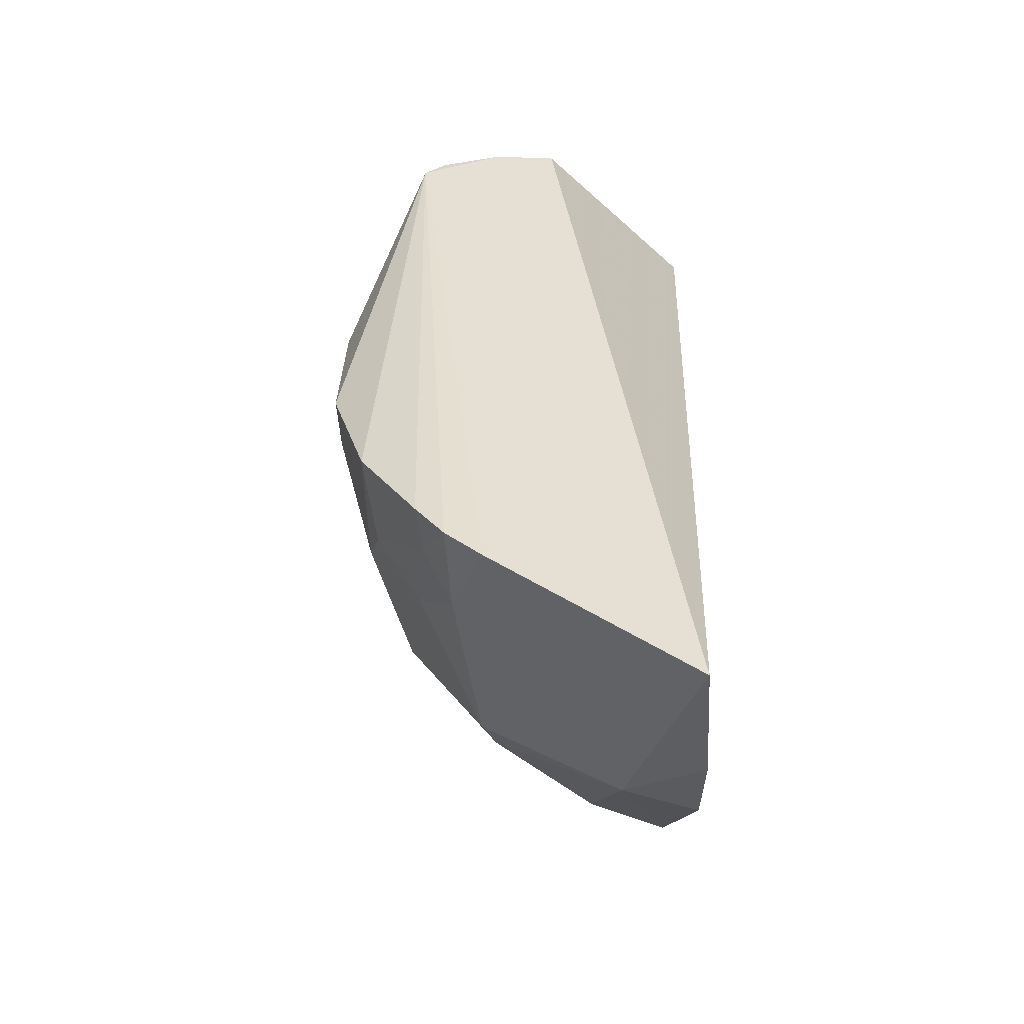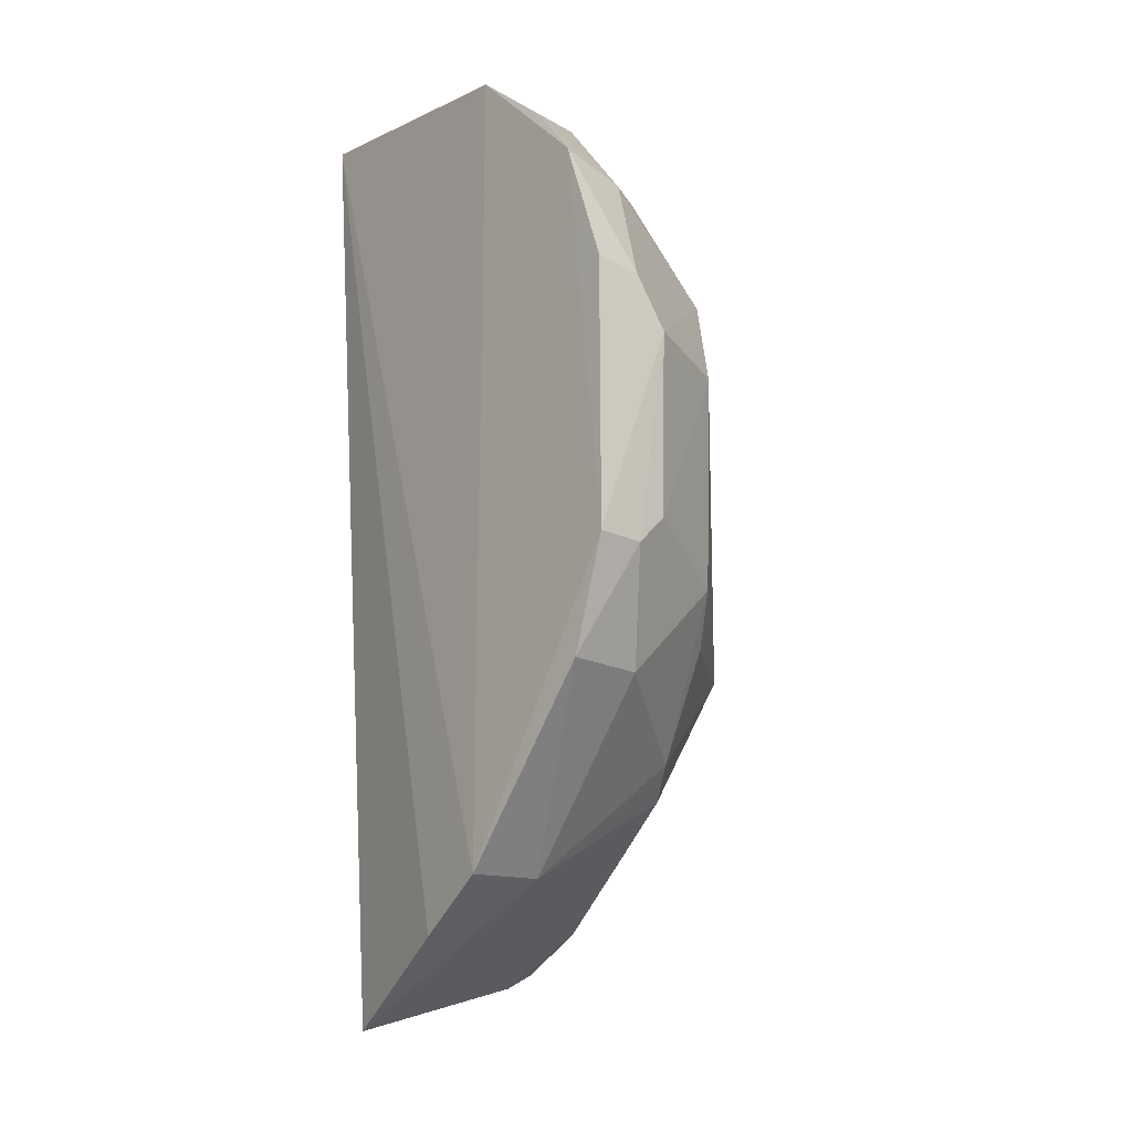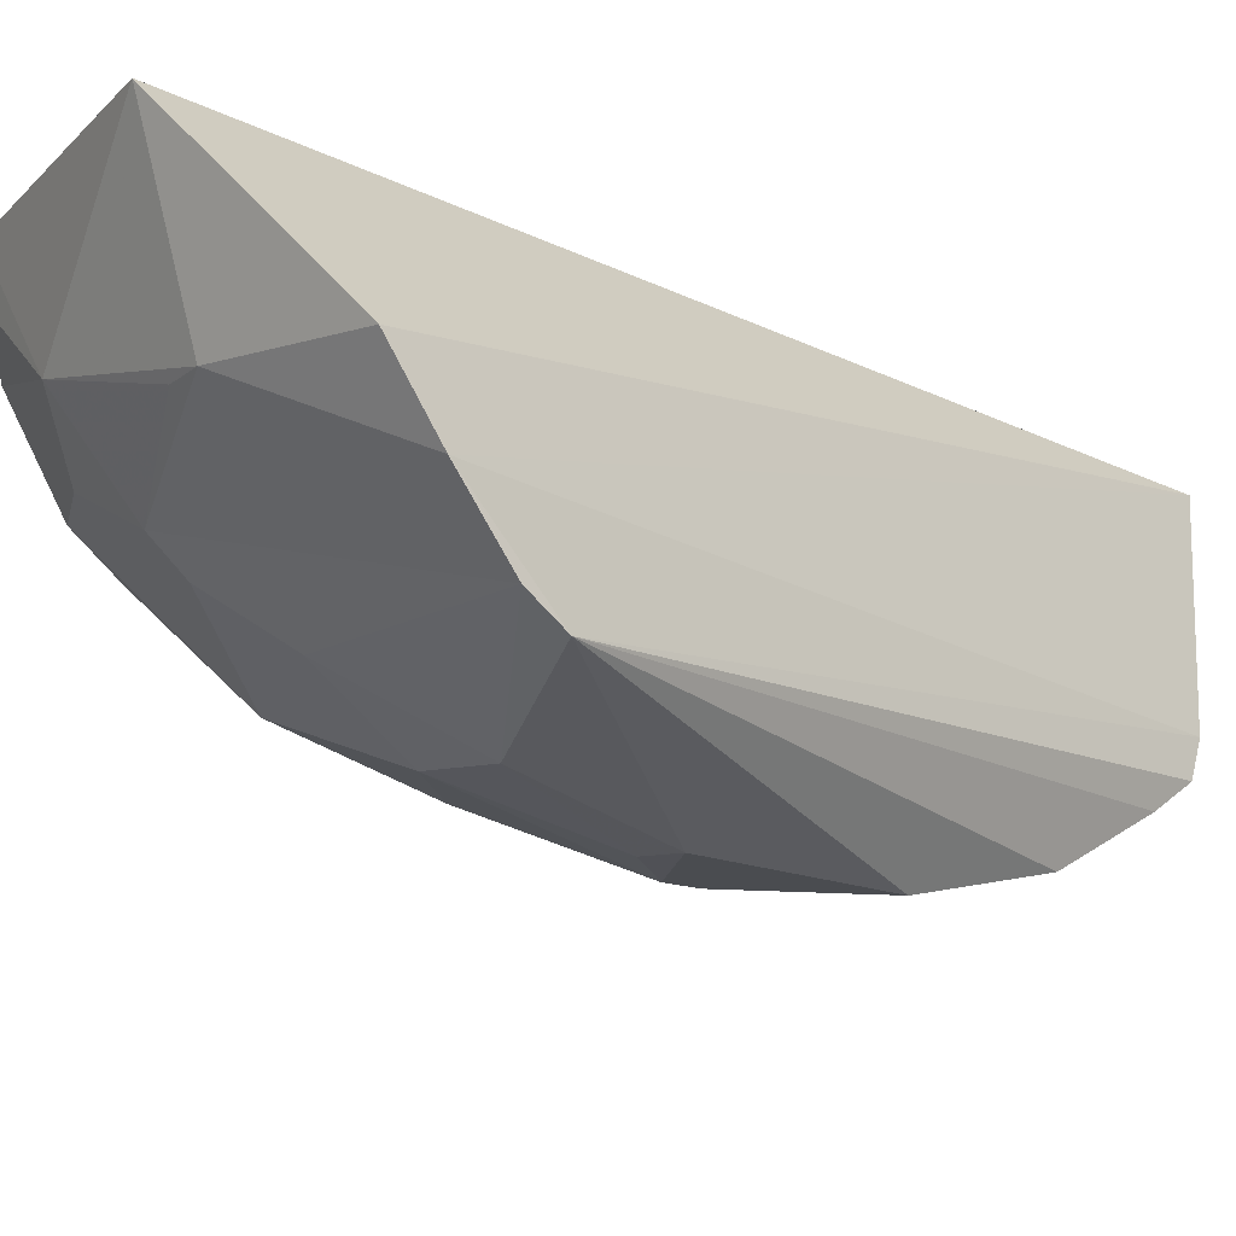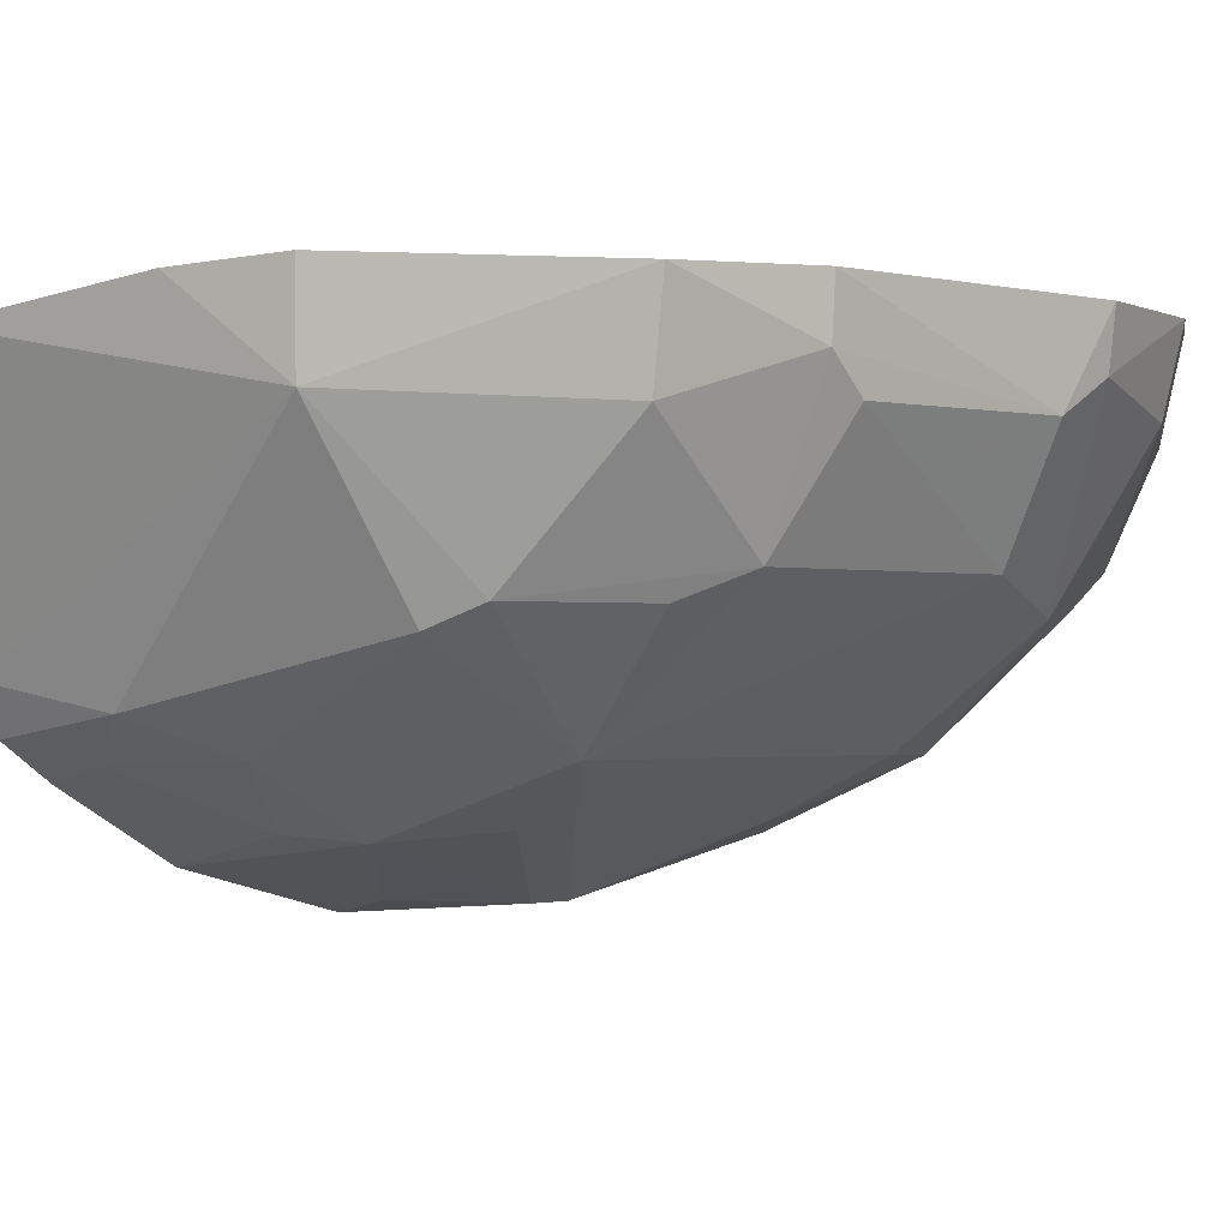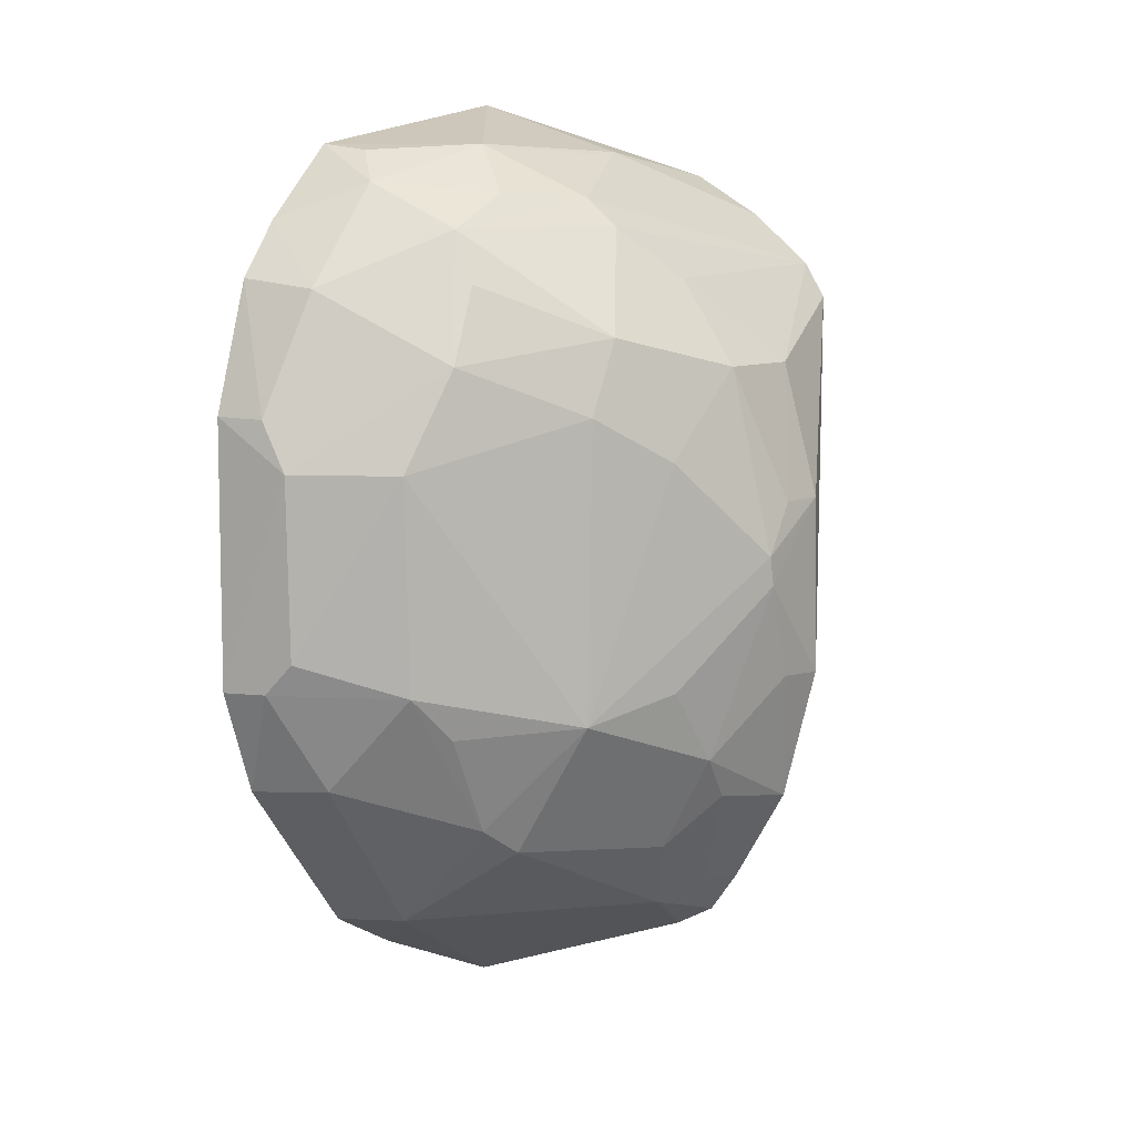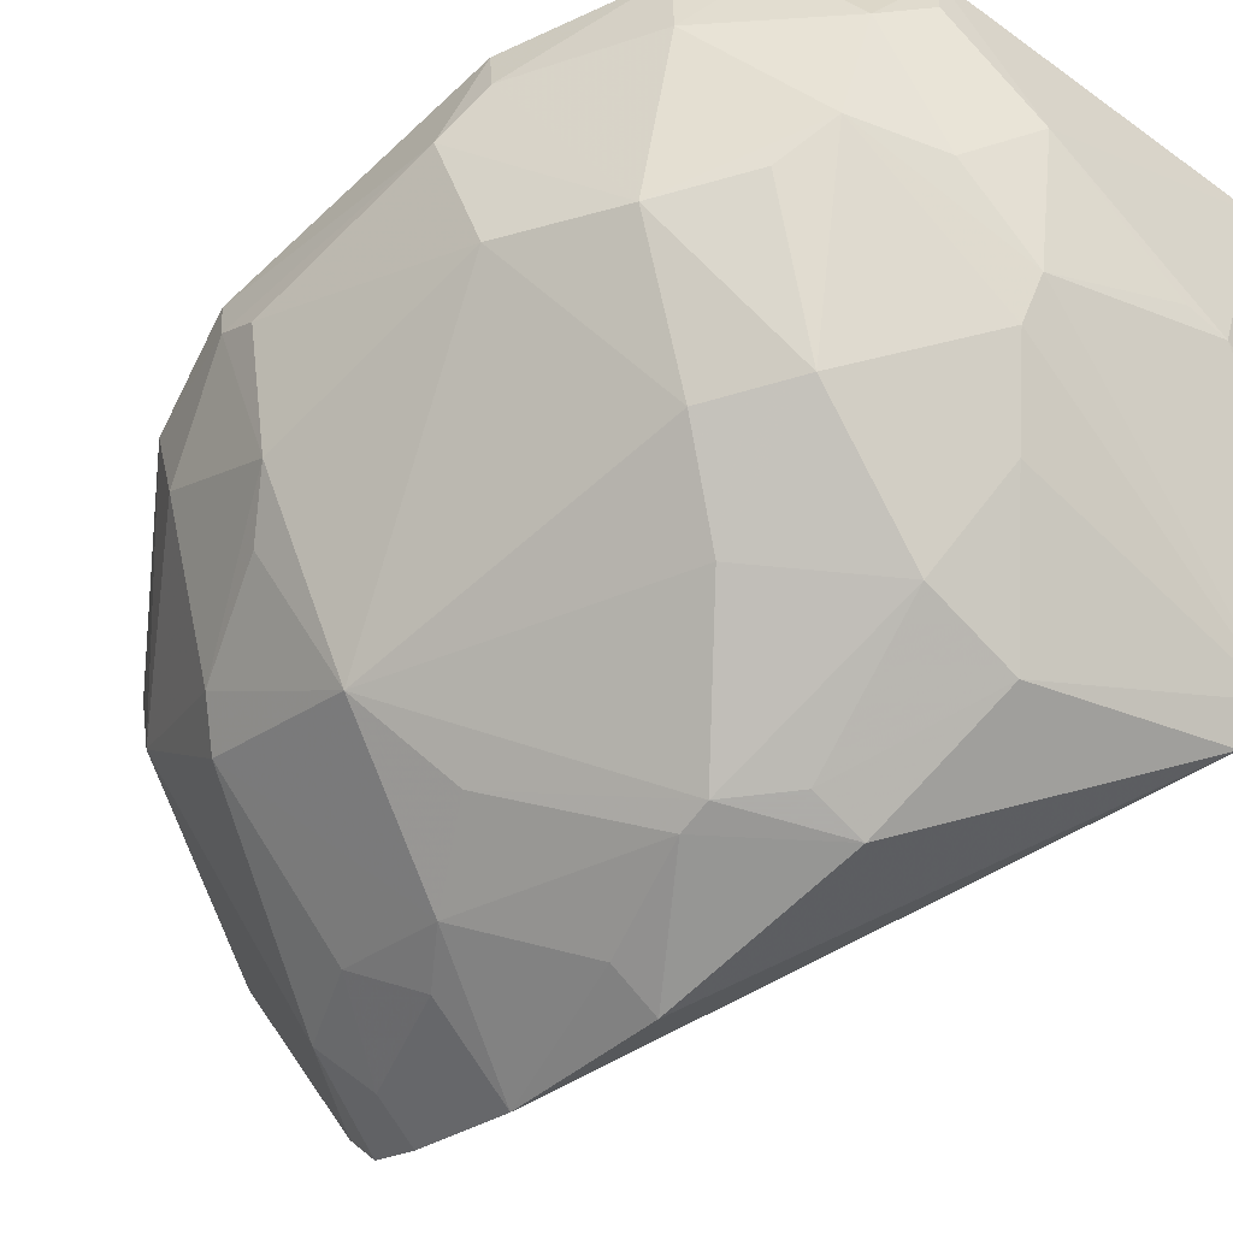
<metadata>
{"format":"obj","ext":"obj","renderer":"f3d","projection":"perspective","resolution":1024,"background":"white","views":[{"elev":-63.6,"azim":83.0,"up":"+Z"},{"elev":-20.4,"azim":-128.5,"up":"+Z"},{"elev":-17.8,"azim":51.4,"up":"+Y"},{"elev":-1.3,"azim":-133.0,"up":"+Y"},{"elev":8.0,"azim":-57.8,"up":"+Z"},{"elev":-65.3,"azim":-46.6,"up":"+Y"}]}
</metadata>
<code>
v -0.3103 -0.1114 0.1127
v -0.3098 -0.1046 0.1236
v -0.4212 -0.09874 0.1027
v -0.4394 -0.007471 0.1595
v -0.3723 -0.01813 -0.1131
v -0.3989 -0.07524 0.1435
v -0.3816 -0.1163 0.09316
v -0.3112 -0.06531 0.1523
v -0.4915 -0.008507 0.0003867
v -0.4453 -0.05951 0.1338
v -0.3554 -0.1205 0.09369
v -0.3966 -0.08415 0.1347
v -0.3091 -0.08569 0.1394
v -0.356 -0.01007 0.175
v -0.3916 -0.1149 -0.02605
v -0.411 -0.04572 0.1597
v -0.4752 -0.06219 0.06508
v -0.3813 -0.09886 0.1193
v -0.3541 -0.08315 -0.09167
v -0.3572 -0.0598 0.1587
v -0.4382 -0.007745 -0.08101
v -0.3803 -0.1291 0.03618
v -0.424 -0.06099 0.1445
v -0.4494 -0.03225 0.1477
v -0.4619 -0.0704 0.09515
v -0.4616 -0.06896 -0.01244
v -0.3684 -0.05943 0.1575
v -0.478 -0.008021 0.1199
v -0.4153 -0.009898 -0.09381
v -0.41 -0.1122 0.0661
v -0.3685 -0.1287 0.05183
v -0.3521 -0.1203 -0.04412
v -0.4385 -0.02224 0.1574
v -0.449 -0.06791 0.1182
v -0.4891 -0.03205 0.01042
v -0.4748 -0.03359 -0.02931
v -0.4359 -0.07425 -0.05059
v -0.465 -0.008366 0.1367
v -0.4897 -0.02337 0.08025
v -0.4742 -0.02975 0.1169
v -0.4355 -0.03148 -0.07858
v -0.4352 -0.09817 -0.01002
v -0.4326 -0.09819 0.08001
v -0.3537 -0.1308 0.05224
v -0.3524 -0.1311 -0.003
v -0.3786 -0.0894 -0.07758
v -0.3516 -0.09445 -0.08557
v -0.4729 -0.06219 0.0009003
v -0.4801 -0.008921 -0.03128
v -0.49 -0.02295 0.0009079
v -0.4463 -0.06874 -0.04263
v -0.4905 -0.03197 0.06513
v -0.4913 -0.008443 0.08076
v -0.4083 -0.1125 -0.002803
v -0.3788 -0.1293 0.02723
v -0.3668 -0.1278 -0.002498
v -0.3798 -0.113 -0.03977
v -0.3513 -0.1032 -0.07323
v -0.3907 -0.09834 -0.05554
v -0.3652 -0.09951 -0.07106
f 11 1 2
f 12 10 3
f 12 6 10
f 12 2 6
f 13 2 1
f 13 5 8
f 14 8 5
f 16 14 4
f 18 7 11
f 18 11 2
f 18 2 12
f 18 12 3
f 18 3 7
f 19 13 1
f 19 5 13
f 20 13 8
f 20 6 2
f 20 2 13
f 20 8 14
f 20 14 16
f 21 4 14
f 23 10 6
f 23 6 16
f 24 23 16
f 24 10 23
f 27 20 16
f 27 16 6
f 27 6 20
f 28 21 9
f 28 4 21
f 29 21 14
f 29 14 5
f 30 22 7
f 30 7 3
f 31 11 7
f 31 7 22
f 33 24 16
f 33 16 4
f 33 4 24
f 34 25 3
f 34 3 10
f 34 10 25
f 38 24 4
f 38 4 28
f 40 25 10
f 40 10 24
f 40 38 28
f 40 24 38
f 40 39 25
f 40 28 39
f 41 29 5
f 41 5 19
f 41 21 29
f 42 22 30
f 42 37 15
f 43 30 3
f 43 3 25
f 43 42 30
f 43 25 17
f 43 17 42
f 44 1 11
f 44 11 31
f 44 31 22
f 45 32 1
f 45 1 44
f 46 41 19
f 46 37 41
f 47 19 1
f 47 46 19
f 48 17 35
f 48 42 17
f 48 26 42
f 49 9 21
f 49 41 36
f 49 21 41
f 50 49 36
f 50 9 49
f 50 48 35
f 50 36 48
f 51 41 37
f 51 36 41
f 51 48 36
f 51 26 48
f 51 42 26
f 51 37 42
f 52 17 25
f 52 25 39
f 52 35 17
f 52 50 35
f 52 9 50
f 53 39 28
f 53 28 9
f 53 52 39
f 53 9 52
f 54 42 15
f 54 22 42
f 55 54 15
f 55 22 54
f 55 45 44
f 55 44 22
f 56 15 32
f 56 32 45
f 56 55 15
f 56 45 55
f 57 32 15
f 58 47 1
f 58 1 32
f 58 32 57
f 59 57 15
f 59 15 37
f 59 37 46
f 60 58 57
f 60 46 47
f 60 47 58
f 60 59 46
f 60 57 59

</code>
